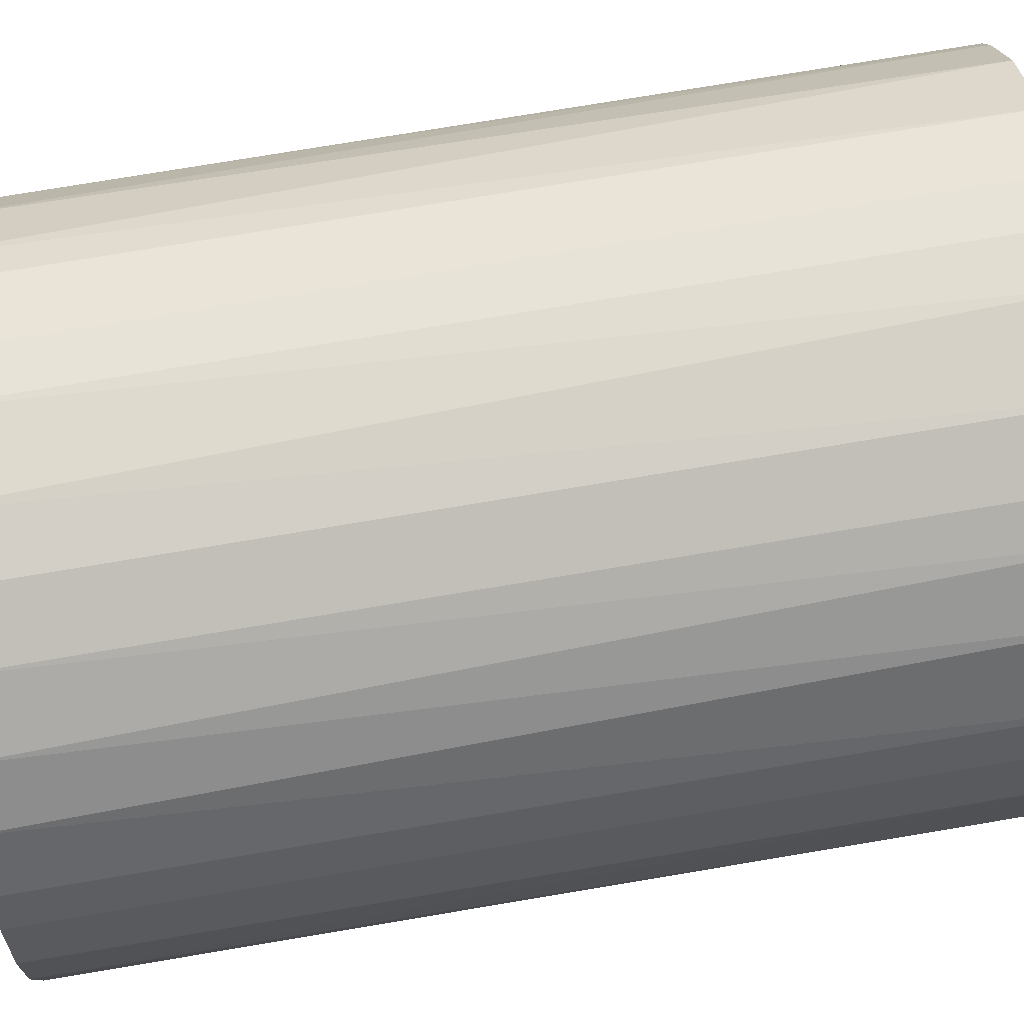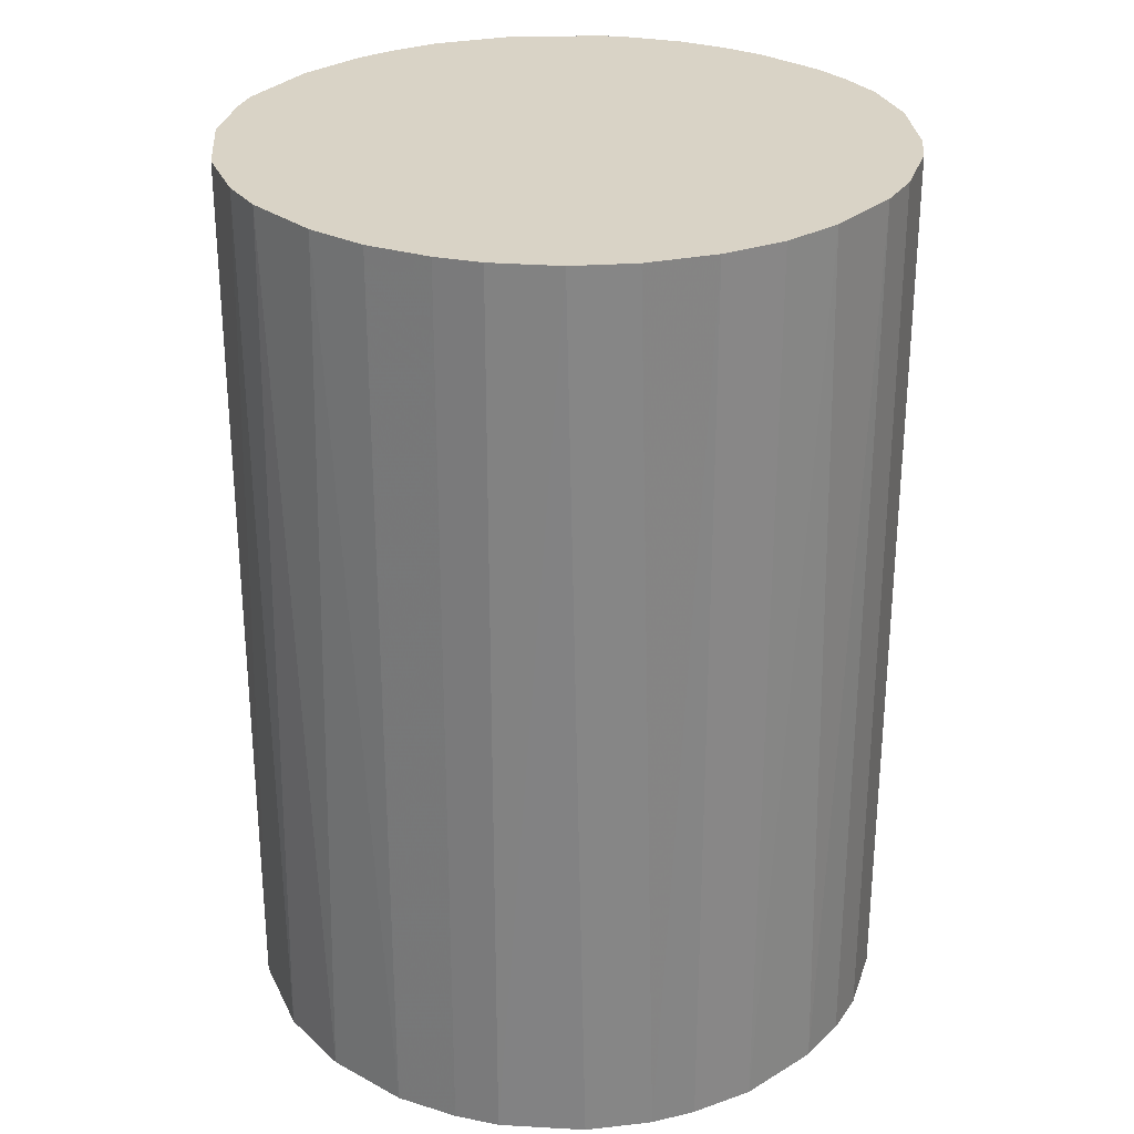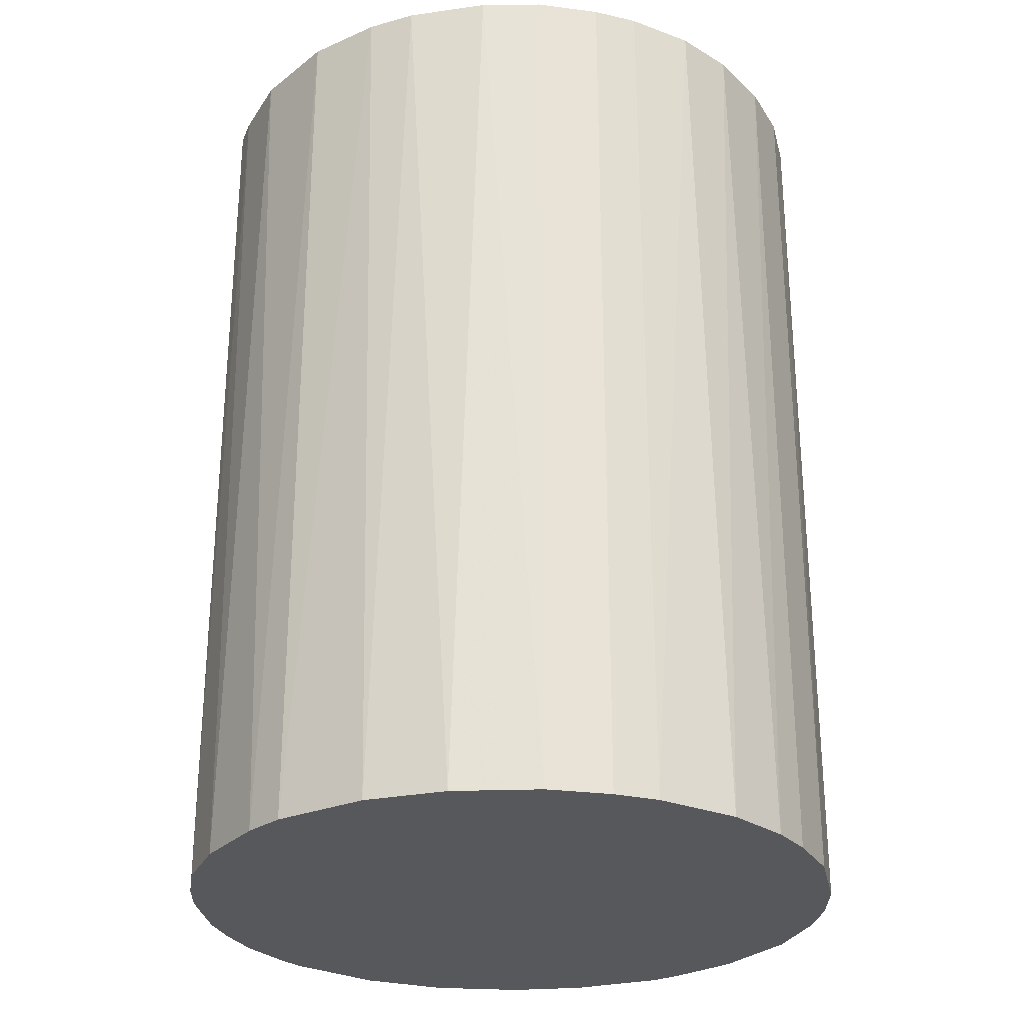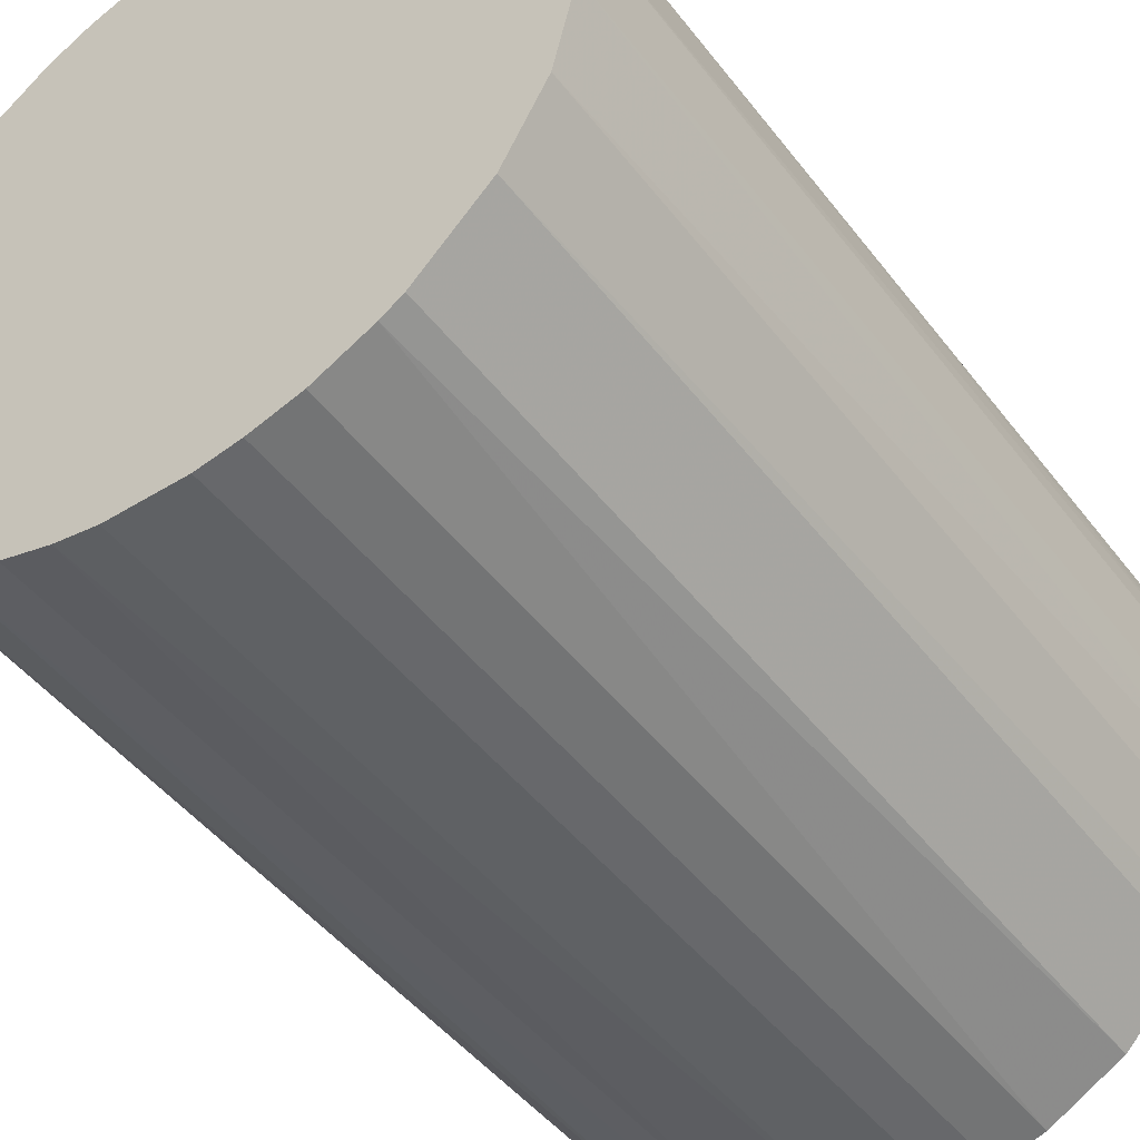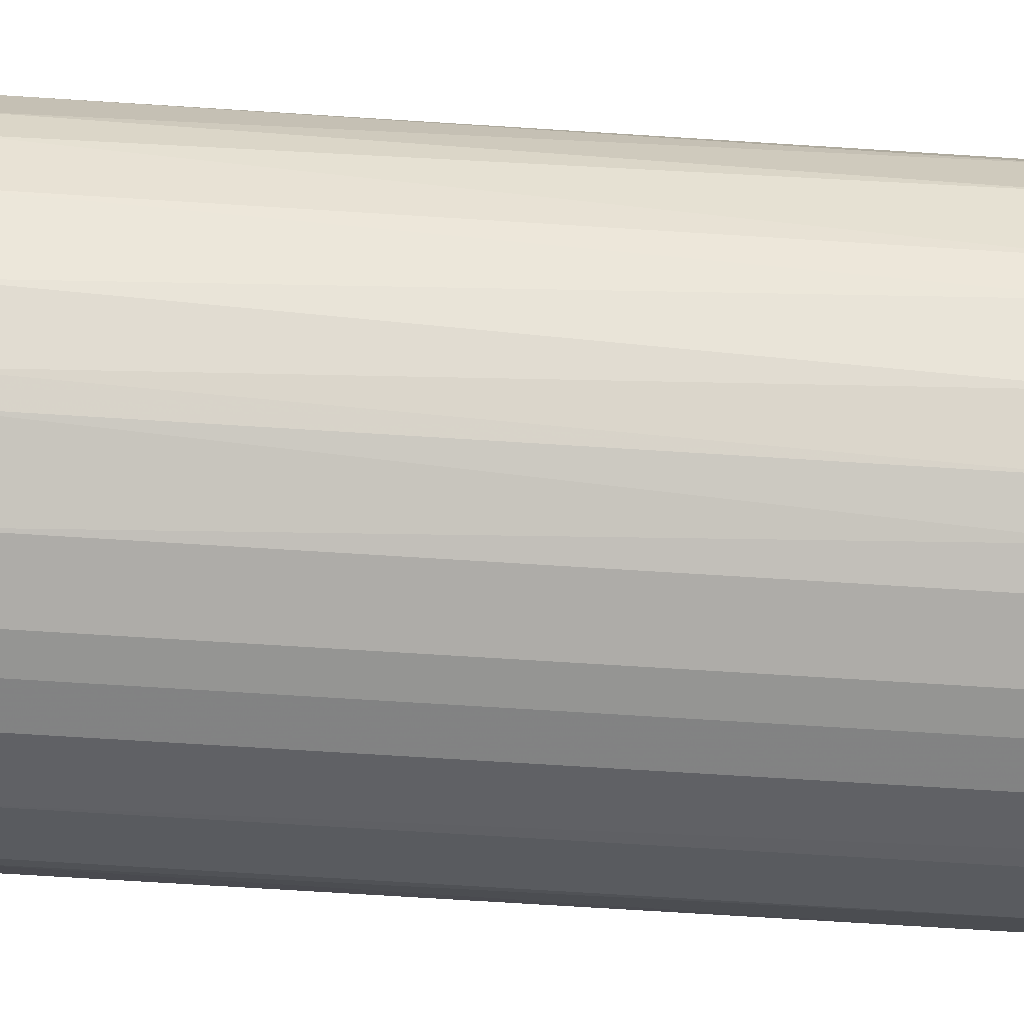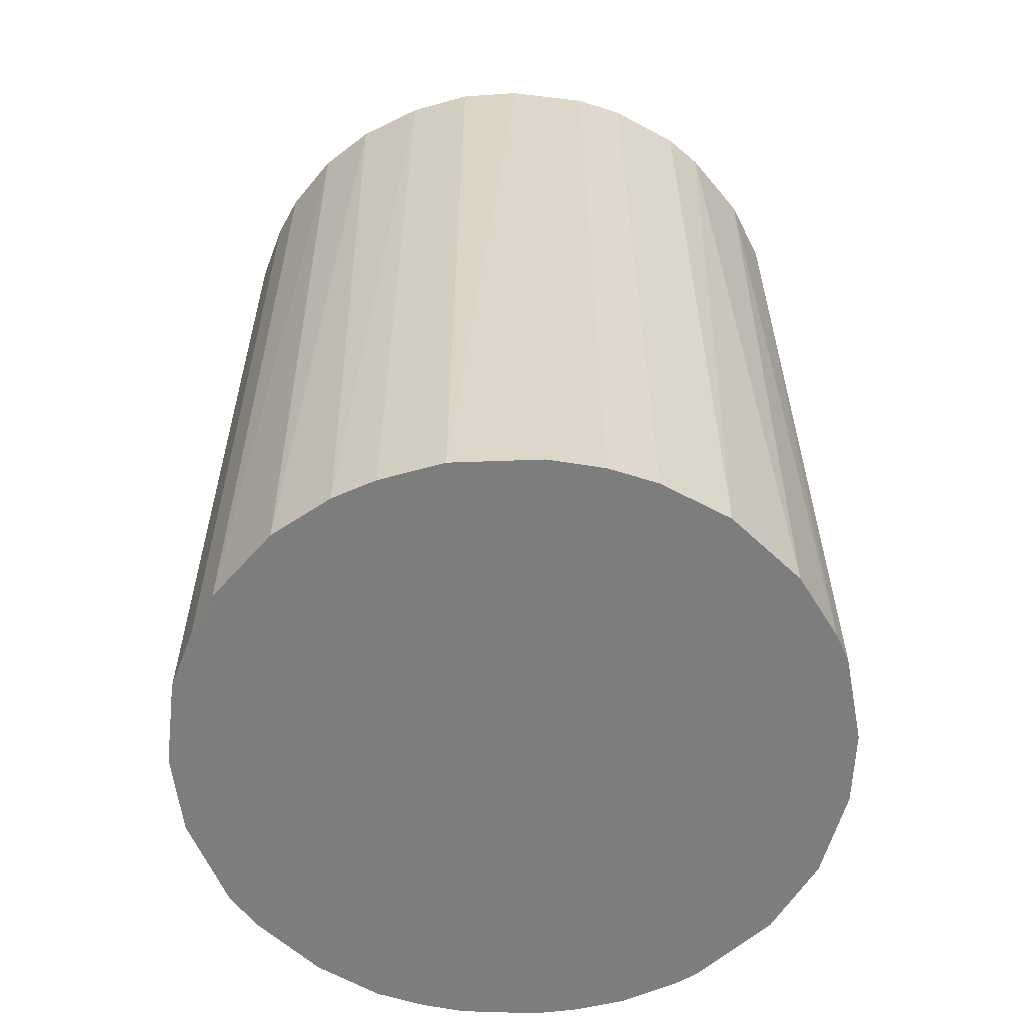
<metadata>
{"format":"obj","ext":"obj","renderer":"f3d","projection":"perspective","resolution":1024,"background":"white","views":[{"elev":75.5,"azim":80.5,"up":"+Y"},{"elev":28.3,"azim":133.5,"up":"+Z"},{"elev":-27.8,"azim":97.3,"up":"+Z"},{"elev":-46.4,"azim":-144.8,"up":"+Y"},{"elev":-76.9,"azim":86.5,"up":"+Y"},{"elev":-59.1,"azim":177.7,"up":"+Z"}]}
</metadata>
<code>
o convex_0
v 0.000758 0.02192 0.03039
v -0.002392 -0.02175 -0.03039
v -0.005093 -0.0213 -0.03039
v 0.004806 0.02146 -0.03039
v 0.02146 -0.00464 0.03039
v -0.0213 -0.005093 0.03039
v -0.0204 0.00841 -0.03039
v 0.02146 0.004806 -0.03039
v 0.002558 -0.02175 0.03039
v 0.01651 -0.01454 -0.03039
v 0.01606 0.01516 0.03039
v -0.01454 0.01651 0.03039
v -0.0177 -0.01319 -0.03039
v -0.01319 -0.01769 0.03039
v -0.007795 0.02057 -0.03039
v 0.01426 -0.0168 0.03039
v 0.01516 0.01606 -0.03039
v 0.00841 -0.0204 -0.03039
v -0.0204 0.00841 0.03039
v -0.02175 -0.002392 -0.03039
v 0.02011 0.008858 0.03039
v 0.02101 -0.00644 -0.03039
v 0.008858 0.02011 0.03039
v -0.0168 0.01426 -0.03039
v -0.005093 -0.0213 0.03039
v 0.01831 -0.01229 0.03039
v -0.007795 0.02057 0.03039
v -0.01184 -0.01859 -0.03039
v -0.0186 -0.01184 0.03039
v -0.02175 0.002554 0.03039
v 0.01876 0.01156 -0.03039
v 0.02192 0.000754 0.03039
v -0.0204 -0.008244 -0.03039
v -0.001041 0.02192 -0.03039
v 0.00841 -0.0204 0.03039
v -0.0123 0.01831 -0.03039
v 0.02191 -0.001037 -0.03039
v 0.01156 0.01876 -0.03039
v -0.01815 0.01246 0.03039
v 0.01246 -0.01814 -0.03039
v -0.02175 0.002554 -0.03039
v 0.002558 -0.02175 -0.03039
v -0.008244 -0.0204 0.03039
v -0.00464 0.02146 0.03039
v 0.01291 0.01786 0.03039
v 0.01831 -0.01229 -0.03039
v 0.02056 -0.007795 0.03039
v 0.02146 0.004806 0.03039
v 0.004806 0.02146 0.03039
v -0.0123 0.01831 0.03039
v -0.008244 -0.0204 -0.03039
v 0.01876 0.01156 0.03039
v -0.0204 -0.008244 0.03039
v -0.002392 -0.02175 0.03039
v -0.02175 -0.002392 0.03039
v -0.0177 -0.01319 0.03039
v -0.01319 -0.01769 -0.03039
v -0.0213 0.005259 0.03039
v 0.005259 -0.0213 -0.03039
v 0.008858 0.02011 -0.03039
v 0.02011 0.008858 -0.03039
v -0.00464 0.02146 -0.03039
v -0.0195 0.01021 -0.03039
v 0.01021 -0.01949 0.03039
f 18 40 64
f 2 3 4
f 5 1 6
f 4 3 7
f 2 4 8
f 5 6 9
f 2 8 10
f 1 5 11
f 6 1 12
f 7 3 13
f 9 6 14
f 4 7 15
f 5 9 16
f 8 4 17
f 2 10 18
f 6 12 19
f 7 13 20
f 11 5 21
f 10 8 22
f 1 11 23
f 15 7 24
f 3 2 25
f 9 14 25
f 5 16 26
f 16 10 26
f 12 1 27
f 13 3 28
f 14 6 29
f 6 19 30
f 8 17 31
f 17 11 31
f 21 5 32
f 6 20 33
f 20 13 33
f 13 29 33
f 1 4 34
f 4 15 34
f 16 9 35
f 15 24 36
f 24 12 36
f 27 15 36
f 5 22 37
f 22 8 37
f 32 5 37
f 8 32 37
f 17 4 38
f 19 12 39
f 12 24 39
f 10 16 40
f 18 10 40
f 7 20 41
f 20 30 41
f 9 2 42
f 2 18 42
f 3 25 43
f 25 14 43
f 14 28 43
f 27 1 44
f 15 27 44
f 1 34 44
f 11 17 45
f 23 11 45
f 17 38 45
f 38 23 45
f 10 22 46
f 26 10 46
f 26 46 47
f 22 5 47
f 5 26 47
f 46 22 47
f 8 21 48
f 21 32 48
f 32 8 48
f 4 1 49
f 1 23 49
f 23 4 49
f 12 27 50
f 36 12 50
f 27 36 50
f 28 3 51
f 3 43 51
f 43 28 51
f 11 21 52
f 31 11 52
f 21 31 52
f 29 6 53
f 6 33 53
f 33 29 53
f 2 9 54
f 25 2 54
f 9 25 54
f 20 6 55
f 6 30 55
f 30 20 55
f 13 14 56
f 29 13 56
f 14 29 56
f 14 13 57
f 13 28 57
f 28 14 57
f 19 7 58
f 30 19 58
f 7 41 58
f 41 30 58
f 35 9 59
f 18 35 59
f 9 42 59
f 42 18 59
f 4 23 60
f 38 4 60
f 23 38 60
f 21 8 61
f 8 31 61
f 31 21 61
f 34 15 62
f 15 44 62
f 44 34 62
f 7 19 63
f 24 7 63
f 19 39 63
f 39 24 63
f 16 35 64
f 35 18 64
f 40 16 64

</code>
